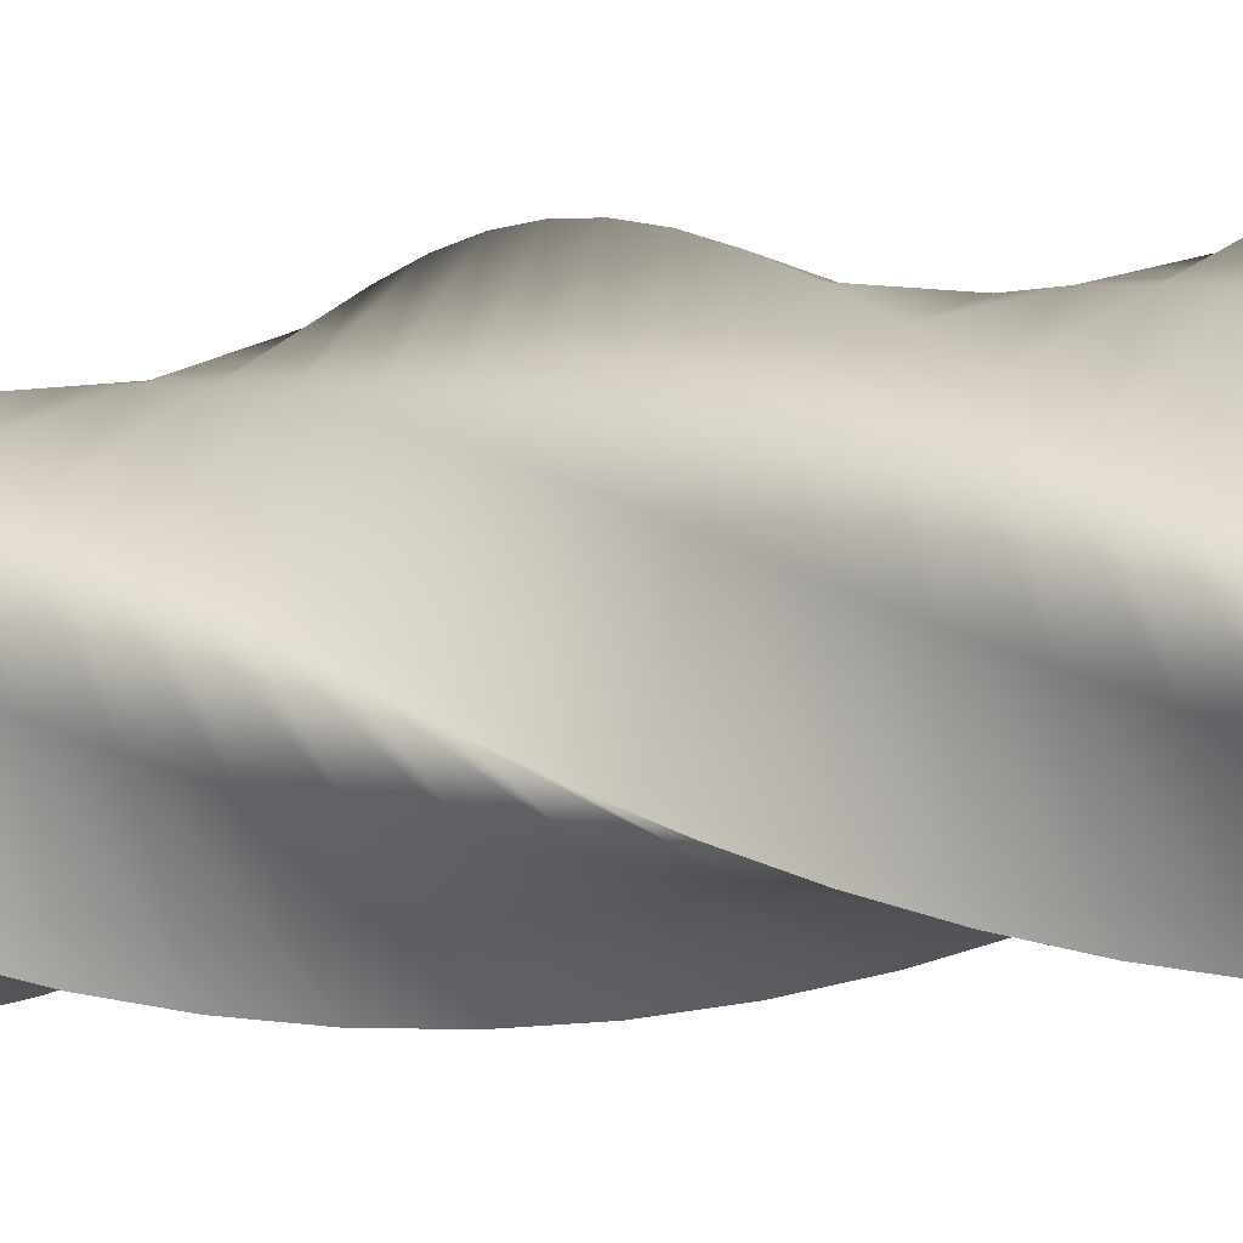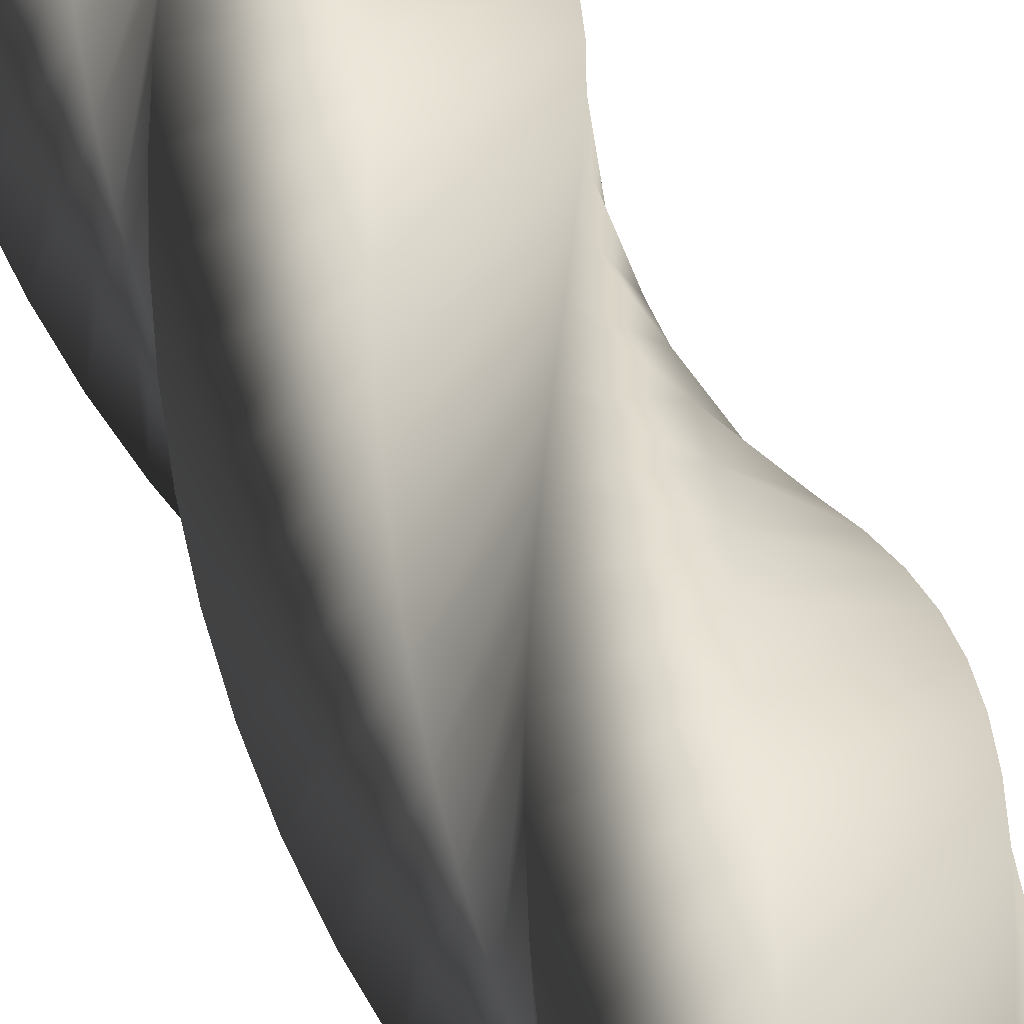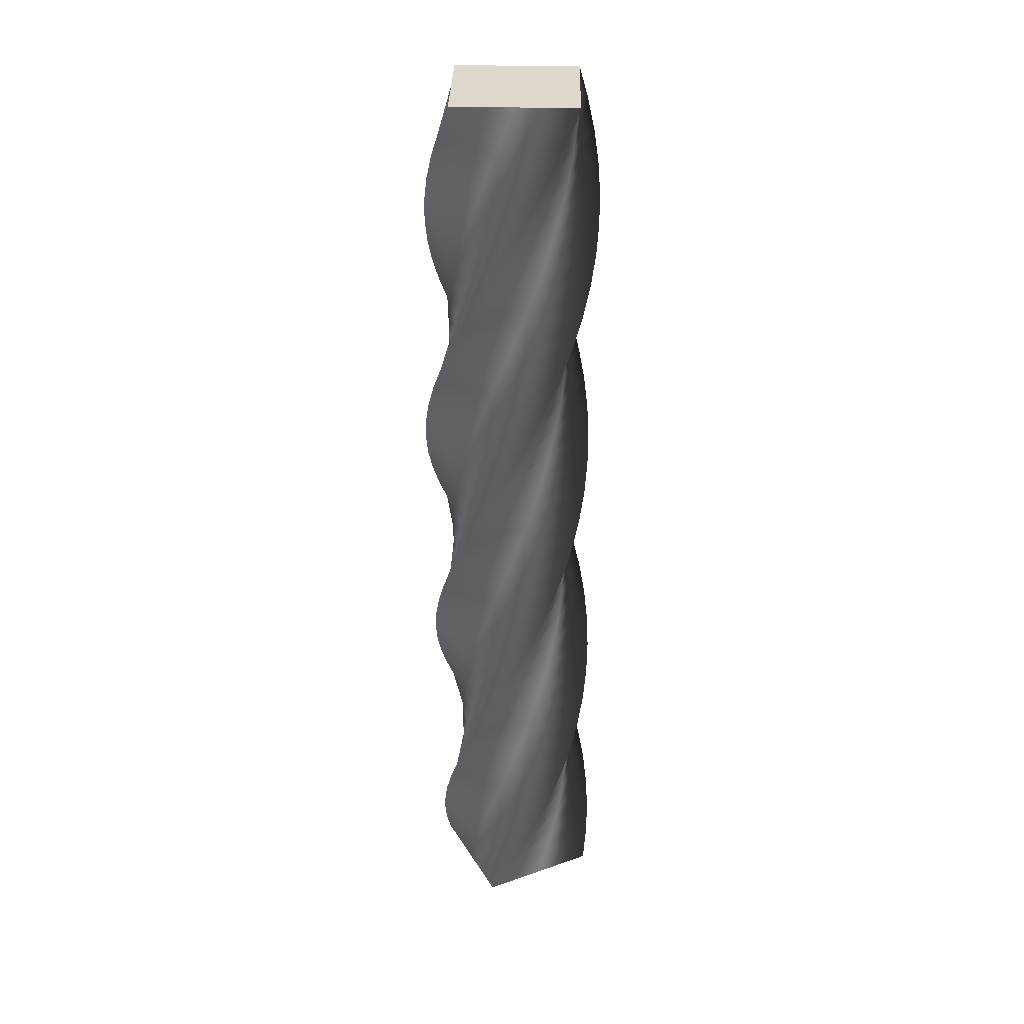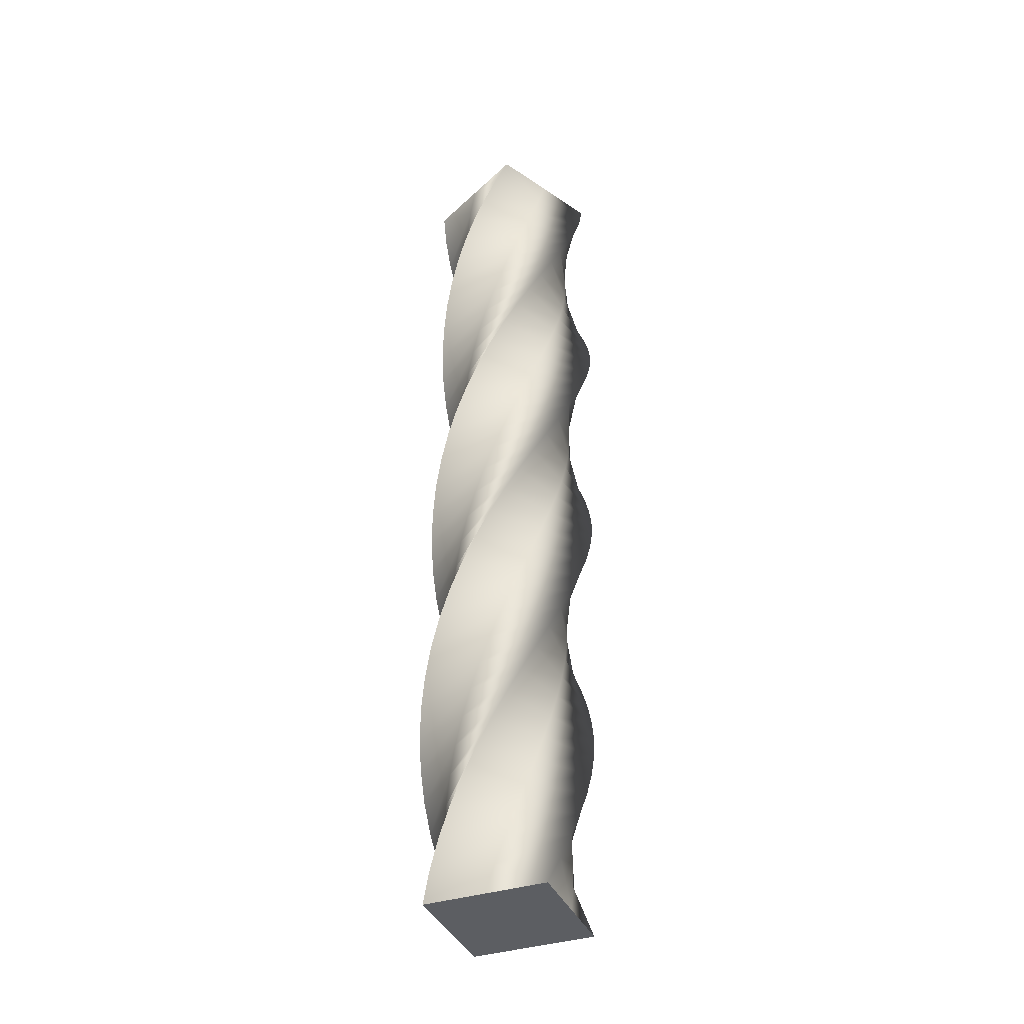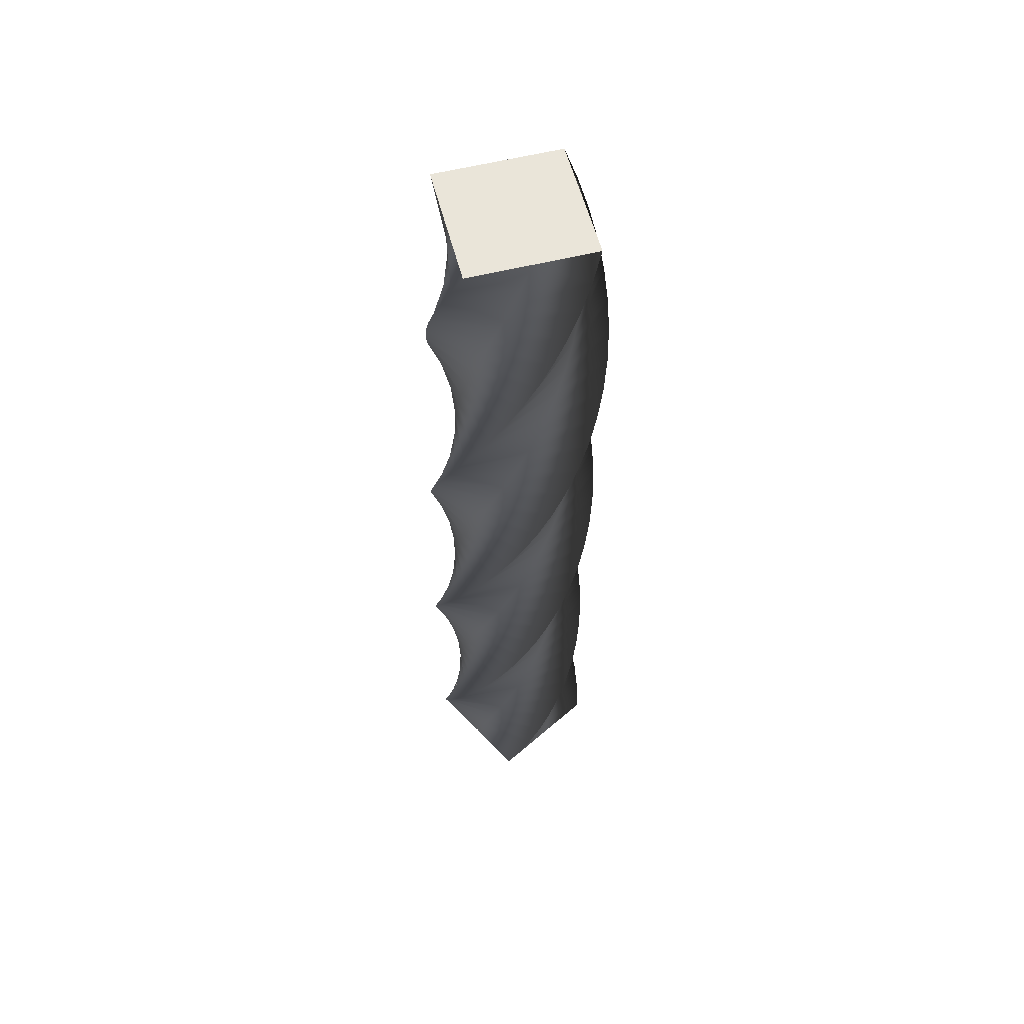
<metadata>
{"format":"obj","ext":"obj","renderer":"f3d","projection":"perspective","resolution":1024,"background":"white","views":[{"elev":-3.2,"azim":-52.8,"up":"+Z"},{"elev":46.6,"azim":157.9,"up":"+Z"},{"elev":32.0,"azim":-161.2,"up":"+Y"},{"elev":-38.1,"azim":66.9,"up":"+Y"},{"elev":57.7,"azim":93.0,"up":"+Y"}]}
</metadata>
<code>
v 56.99 0 -0.01414
v 28.49 0 -28.51
v -0.01414 0 -56.99
v -28.51 0 -28.49
v -56.99 0 0.01414
v -28.49 0 28.51
v 0.01414 0 56.99
v 28.51 0 28.49
v 56.99 0 -0.01414
v 56.25 18 -8.866
v 23.44 18 -32.27
v -9.373 18 -55.65
v -32.78 18 -22.84
v -56.16 18 9.973
v -23.35 18 33.38
v 9.465 18 56.76
v 32.87 18 23.95
v 56.25 18 -8.866
v 54.06 36 -17.47
v 17.84 36 -35.14
v -18.38 36 -52.79
v -36.05 36 -16.56
v -53.69 36 19.66
v -17.47 36 37.32
v 18.75 36 54.97
v 36.42 36 18.75
v 54.06 36 -17.47
v 50.48 54 -25.6
v 11.84 54 -37.05
v -26.8 54 -48.47
v -38.24 54 -9.833
v -49.67 54 28.8
v -11.03 54 40.25
v 27.61 54 51.67
v 39.06 54 13.03
v 50.48 54 -25.6
v 45.61 72 -33.03
v 5.607 72 -37.94
v -34.38 72 -42.83
v -39.3 72 -2.833
v -44.19 72 37.16
v -4.185 72 42.07
v 35.81 72 46.96
v 40.72 72 6.96
v 45.61 72 -33.03
v 39.58 90 -39.55
v -0.6857 90 -37.79
v -40.94 90 -36.02
v -39.18 90 4.245
v -37.4 90 44.5
v 2.862 90 42.74
v 43.11 90 40.96
v 41.35 90 0.6974
v 39.58 90 -39.55
v 32.55 108 -44.99
v -6.868 108 -36.61
v -46.27 108 -28.21
v -37.89 108 11.21
v -29.5 108 50.61
v 9.922 108 42.23
v 49.33 108 33.84
v 40.95 108 -5.584
v 32.55 108 -44.99
v 24.73 126 -49.19
v -12.77 126 -34.42
v -50.25 126 -19.64
v -35.48 126 17.86
v -20.69 126 55.34
v 16.8 126 40.57
v 54.28 126 25.78
v 39.51 126 -11.71
v 24.73 126 -49.19
v 16.31 144 -52.04
v -18.23 144 -31.29
v -52.75 144 -10.52
v -32 144 24.02
v -11.23 144 58.55
v 23.31 144 37.79
v 57.84 144 17.02
v 37.08 144 -17.52
v 16.31 144 -52.04
v 7.547 162 -53.47
v -23.1 162 -27.3
v -53.72 162 -1.116
v -27.55 162 29.53
v -1.367 162 60.15
v 29.28 162 33.98
v 59.9 162 7.798
v 33.73 162 -22.85
v 7.547 162 -53.47
v -1.336 180 -53.43
v -27.24 180 -22.56
v -53.12 180 8.319
v -22.25 180 34.22
v 8.626 180 60.11
v 34.53 180 29.23
v 60.41 180 -1.642
v 29.54 180 -27.55
v -1.336 180 -53.43
v -10.09 198 -51.92
v -30.54 198 -17.2
v -50.97 198 17.53
v -16.25 198 37.98
v 18.47 198 58.41
v 38.93 198 23.69
v 59.36 198 -11.04
v 24.64 198 -31.49
v -10.09 198 -51.92
v -18.47 216 -48.99
v -32.92 216 -11.37
v -47.34 216 26.25
v -9.713 216 40.69
v 27.91 216 55.11
v 42.35 216 17.49
v 56.77 216 -20.13
v 19.15 216 -34.57
v -18.47 216 -48.99
v -26.26 234 -44.72
v -34.3 234 -5.226
v -42.31 234 34.26
v -2.817 234 42.29
v 36.67 234 50.31
v 44.7 234 10.81
v 52.71 234 -28.67
v 13.22 234 -36.71
v -26.26 234 -44.72
v -33.24 252 -39.22
v -34.64 252 1.059
v -36.03 252 41.32
v 4.248 252 42.73
v 44.51 252 44.12
v 45.92 252 3.841
v 47.31 252 -36.42
v 7.03 252 -37.83
v -33.24 252 -39.22
v -39.21 270 -32.64
v -33.95 270 7.316
v -28.67 270 47.26
v 11.29 270 42
v 51.23 270 36.72
v 45.97 270 -3.237
v 40.69 270 -43.18
v 0.7356 270 -37.92
v -39.21 270 -32.64
v -44.01 288 -25.17
v -32.23 288 13.37
v -20.43 288 51.89
v 18.11 288 40.11
v 56.63 288 28.31
v 44.85 288 -10.23
v 33.05 288 -48.75
v -5.487 288 -36.97
v -44.01 288 -25.17
v -47.51 306 -17.01
v -29.53 306 19.06
v -11.54 306 55.11
v 24.53 306 37.13
v 60.58 306 19.13
v 42.59 306 -16.94
v 24.6 306 -52.98
v -11.47 306 -35
v -47.51 306 -17.01
v -49.62 324 -8.378
v -25.94 324 24.23
v -2.238 324 56.81
v 30.37 324 33.12
v 62.95 324 9.423
v 39.26 324 -23.18
v 15.56 324 -55.76
v -17.04 324 -32.08
v -49.62 324 -8.378
v -50.28 342 0.4805
v -21.53 342 28.73
v 7.216 342 56.95
v 35.46 342 28.21
v 63.69 342 -0.5423
v 34.94 342 -28.79
v 6.193 342 -57.01
v -22.05 342 -28.27
v -50.28 342 0.4805
v -49.46 360 9.326
v -16.45 360 32.44
v 16.56 360 55.53
v 39.68 360 22.52
v 62.77 360 -10.49
v 29.76 360 -33.61
v -3.256 360 -56.7
v -26.37 360 -23.69
v -49.46 360 9.326
v -47.2 378 17.92
v -10.83 378 35.26
v 25.55 378 52.59
v 42.9 378 16.22
v 60.22 378 -20.16
v 23.85 378 -37.51
v -12.52 378 -54.83
v -29.87 378 -18.46
v -47.2 378 17.92
v -43.55 396 26.01
v -4.811 396 37.12
v 33.92 396 48.21
v 45.03 396 9.468
v 56.12 396 -29.27
v 17.38 396 -40.37
v -21.36 396 -51.46
v -32.46 396 -12.72
v -43.55 396 26.01
v -38.61 414 33.4
v 1.428 414 37.96
v 41.46 414 42.5
v 46.02 414 2.459
v 50.56 414 -37.57
v 10.52 414 -42.14
v -29.51 414 -46.68
v -34.07 414 -6.635
v -38.61 414 33.4
v -32.53 432 39.87
v 7.72 432 37.76
v 47.95 432 35.63
v 45.84 432 -4.618
v 43.71 432 -44.85
v 3.469 432 -42.74
v -36.76 432 -40.61
v -34.65 432 -0.3674
v -32.53 432 39.87
v -25.45 450 45.24
v 13.89 450 36.52
v 53.22 450 27.78
v 44.5 450 -11.57
v 35.76 450 -50.9
v -3.586 450 -42.17
v -42.92 450 -33.43
v -34.19 450 5.911
v -25.45 450 45.24
v -17.59 468 49.37
v 19.77 468 34.28
v 57.12 468 19.17
v 42.03 468 -18.2
v 26.91 468 -55.55
v -10.45 468 -40.45
v -47.8 468 -25.34
v -32.7 468 12.03
v -17.59 468 49.37
v -9.155 486 52.15
v 25.21 486 31.1
v 59.55 486 10.03
v 38.49 486 -24.33
v 17.42 486 -58.68
v -16.94 486 -37.62
v -51.28 486 -16.55
v -30.22 486 17.81
v -9.155 486 52.15
v -0.3759 504 53.5
v 30.04 504 27.06
v 60.43 504 0.6162
v 33.99 504 -29.8
v 7.546 504 -60.19
v -22.87 504 -33.75
v -53.26 504 -7.306
v -26.82 504 23.11
v -0.3759 504 53.5
v 8.506 522 53.38
v 34.14 522 22.29
v 59.75 522 -8.813
v 28.66 522 -34.45
v -2.446 522 -60.06
v -28.08 522 -28.96
v -53.69 522 2.139
v -22.6 522 27.77
v 8.506 522 53.38
v 17.25 540 51.8
v 37.4 540 16.9
v 57.52 540 -18
v 22.62 540 -38.15
v -12.28 540 -58.28
v -32.43 540 -23.38
v -52.56 540 11.52
v -17.66 540 31.67
v 17.25 540 51.8
v 25.61 558 48.8
v 39.72 558 11.05
v 53.81 558 -26.7
v 16.06 558 -40.81
v -21.68 558 -54.9
v -35.8 558 -17.15
v -49.89 558 20.59
v -12.14 558 34.71
v 25.61 558 48.8
v 33.35 576 44.46
v 41.04 576 4.896
v 48.71 576 -34.66
v 9.152 576 -42.35
v -30.4 576 -50.01
v -38.09 576 -10.45
v -45.76 576 29.1
v -6.198 576 36.79
v 33.35 576 44.46
v 40.28 594 38.89
v 41.34 594 -1.392
v 42.37 594 -41.67
v 2.083 594 -42.72
v -38.19 594 -43.76
v -39.25 594 -3.471
v -40.28 594 36.8
v 0.004705 594 37.86
v 40.28 594 38.89
v 46.19 612 32.27
v 40.59 612 -7.642
v 34.96 612 -47.54
v -4.95 612 -41.93
v -44.84 612 -36.3
v -39.24 612 3.607
v -33.61 612 43.5
v 6.299 612 37.89
v 46.19 612 32.27
v 50.93 630 24.75
v 38.81 630 -13.68
v 26.68 630 -52.1
v -11.76 630 -39.98
v -50.18 630 -27.85
v -38.06 630 10.59
v -25.92 630 49.01
v 12.51 630 36.89
v 50.93 630 24.75
v 50.93 630 24.75
v 38.81 630 -13.68
v 26.68 630 -52.1
v -11.76 630 -39.98
v -50.18 630 -27.85
v -38.06 630 10.59
v -25.92 630 49.01
v 12.51 630 36.89
v 56.99 0 -0.01414
v 28.51 0 28.49
v 0.01414 0 56.99
v -28.49 0 28.51
v -56.99 0 0.01414
v -28.51 0 -28.49
v -0.01414 0 -56.99
v 28.49 0 -28.51
f 20 19 10 11
f 21 20 11 12
f 22 21 12 13
f 23 22 13 14
f 24 23 14 15
f 25 24 15 16
f 26 25 16 17
f 27 26 17 18
f 29 28 19 20
f 30 29 20 21
f 31 30 21 22
f 32 31 22 23
f 33 32 23 24
f 34 33 24 25
f 35 34 25 26
f 36 35 26 27
f 38 37 28 29
f 39 38 29 30
f 40 39 30 31
f 41 40 31 32
f 42 41 32 33
f 43 42 33 34
f 44 43 34 35
f 45 44 35 36
f 47 46 37 38
f 48 47 38 39
f 49 48 39 40
f 50 49 40 41
f 51 50 41 42
f 52 51 42 43
f 53 52 43 44
f 54 53 44 45
f 56 55 46 47
f 57 56 47 48
f 58 57 48 49
f 59 58 49 50
f 60 59 50 51
f 61 60 51 52
f 62 61 52 53
f 63 62 53 54
f 65 64 55 56
f 66 65 56 57
f 67 66 57 58
f 68 67 58 59
f 69 68 59 60
f 70 69 60 61
f 71 70 61 62
f 72 71 62 63
f 74 73 64 65
f 75 74 65 66
f 76 75 66 67
f 77 76 67 68
f 78 77 68 69
f 79 78 69 70
f 80 79 70 71
f 81 80 71 72
f 83 82 73 74
f 84 83 74 75
f 85 84 75 76
f 86 85 76 77
f 87 86 77 78
f 88 87 78 79
f 89 88 79 80
f 90 89 80 81
f 92 91 82 83
f 93 92 83 84
f 94 93 84 85
f 95 94 85 86
f 96 95 86 87
f 97 96 87 88
f 98 97 88 89
f 99 98 89 90
f 101 100 91 92
f 102 101 92 93
f 103 102 93 94
f 104 103 94 95
f 105 104 95 96
f 106 105 96 97
f 107 106 97 98
f 108 107 98 99
f 110 109 100 101
f 111 110 101 102
f 112 111 102 103
f 113 112 103 104
f 114 113 104 105
f 115 114 105 106
f 116 115 106 107
f 117 116 107 108
f 119 118 109 110
f 120 119 110 111
f 121 120 111 112
f 122 121 112 113
f 123 122 113 114
f 124 123 114 115
f 125 124 115 116
f 126 125 116 117
f 128 127 118 119
f 129 128 119 120
f 130 129 120 121
f 131 130 121 122
f 132 131 122 123
f 133 132 123 124
f 134 133 124 125
f 135 134 125 126
f 137 136 127 128
f 138 137 128 129
f 139 138 129 130
f 140 139 130 131
f 141 140 131 132
f 142 141 132 133
f 143 142 133 134
f 144 143 134 135
f 146 145 136 137
f 147 146 137 138
f 148 147 138 139
f 149 148 139 140
f 150 149 140 141
f 151 150 141 142
f 152 151 142 143
f 153 152 143 144
f 155 154 145 146
f 156 155 146 147
f 157 156 147 148
f 158 157 148 149
f 159 158 149 150
f 160 159 150 151
f 161 160 151 152
f 162 161 152 153
f 164 163 154 155
f 165 164 155 156
f 166 165 156 157
f 167 166 157 158
f 168 167 158 159
f 169 168 159 160
f 170 169 160 161
f 171 170 161 162
f 173 172 163 164
f 174 173 164 165
f 175 174 165 166
f 176 175 166 167
f 177 176 167 168
f 178 177 168 169
f 179 178 169 170
f 180 179 170 171
f 182 181 172 173
f 183 182 173 174
f 184 183 174 175
f 185 184 175 176
f 186 185 176 177
f 187 186 177 178
f 188 187 178 179
f 189 188 179 180
f 191 190 181 182
f 192 191 182 183
f 193 192 183 184
f 194 193 184 185
f 195 194 185 186
f 196 195 186 187
f 197 196 187 188
f 198 197 188 189
f 200 199 190 191
f 201 200 191 192
f 202 201 192 193
f 203 202 193 194
f 204 203 194 195
f 205 204 195 196
f 206 205 196 197
f 207 206 197 198
f 209 208 199 200
f 210 209 200 201
f 211 210 201 202
f 212 211 202 203
f 213 212 203 204
f 214 213 204 205
f 215 214 205 206
f 216 215 206 207
f 218 217 208 209
f 219 218 209 210
f 220 219 210 211
f 221 220 211 212
f 222 221 212 213
f 223 222 213 214
f 224 223 214 215
f 225 224 215 216
f 227 226 217 218
f 228 227 218 219
f 229 228 219 220
f 230 229 220 221
f 231 230 221 222
f 232 231 222 223
f 233 232 223 224
f 234 233 224 225
f 236 235 226 227
f 237 236 227 228
f 238 237 228 229
f 239 238 229 230
f 240 239 230 231
f 241 240 231 232
f 242 241 232 233
f 243 242 233 234
f 245 244 235 236
f 246 245 236 237
f 247 246 237 238
f 248 247 238 239
f 249 248 239 240
f 250 249 240 241
f 251 250 241 242
f 252 251 242 243
f 254 253 244 245
f 255 254 245 246
f 256 255 246 247
f 257 256 247 248
f 258 257 248 249
f 259 258 249 250
f 260 259 250 251
f 261 260 251 252
f 263 262 253 254
f 264 263 254 255
f 265 264 255 256
f 266 265 256 257
f 267 266 257 258
f 268 267 258 259
f 269 268 259 260
f 270 269 260 261
f 272 271 262 263
f 273 272 263 264
f 274 273 264 265
f 275 274 265 266
f 276 275 266 267
f 277 276 267 268
f 278 277 268 269
f 279 278 269 270
f 281 280 271 272
f 282 281 272 273
f 283 282 273 274
f 284 283 274 275
f 285 284 275 276
f 286 285 276 277
f 287 286 277 278
f 288 287 278 279
f 290 289 280 281
f 291 290 281 282
f 292 291 282 283
f 293 292 283 284
f 294 293 284 285
f 295 294 285 286
f 296 295 286 287
f 297 296 287 288
f 299 298 289 290
f 300 299 290 291
f 301 300 291 292
f 302 301 292 293
f 303 302 293 294
f 304 303 294 295
f 305 304 295 296
f 306 305 296 297
f 308 307 298 299
f 309 308 299 300
f 310 309 300 301
f 311 310 301 302
f 312 311 302 303
f 313 312 303 304
f 314 313 304 305
f 315 314 305 306
f 2 11 10 1
f 4 13 12 3
f 3 12 11 2
f 5 14 13 4
f 7 16 15 6
f 9 18 17 8
f 8 17 16 7
f 14 5 6 15
f 308 317 316 307
f 310 319 318 309
f 309 318 317 308
f 311 320 319 310
f 313 322 321 312
f 315 324 323 314
f 314 323 322 313
f 320 311 312 321
f 326 330 332
f 332 330 331
f 326 332 325
f 328 326 327
f 328 329 330
f 326 328 330
f 340 333 334
f 340 338 339
f 336 340 334
f 340 336 338
f 336 337 338
f 335 336 334

</code>
